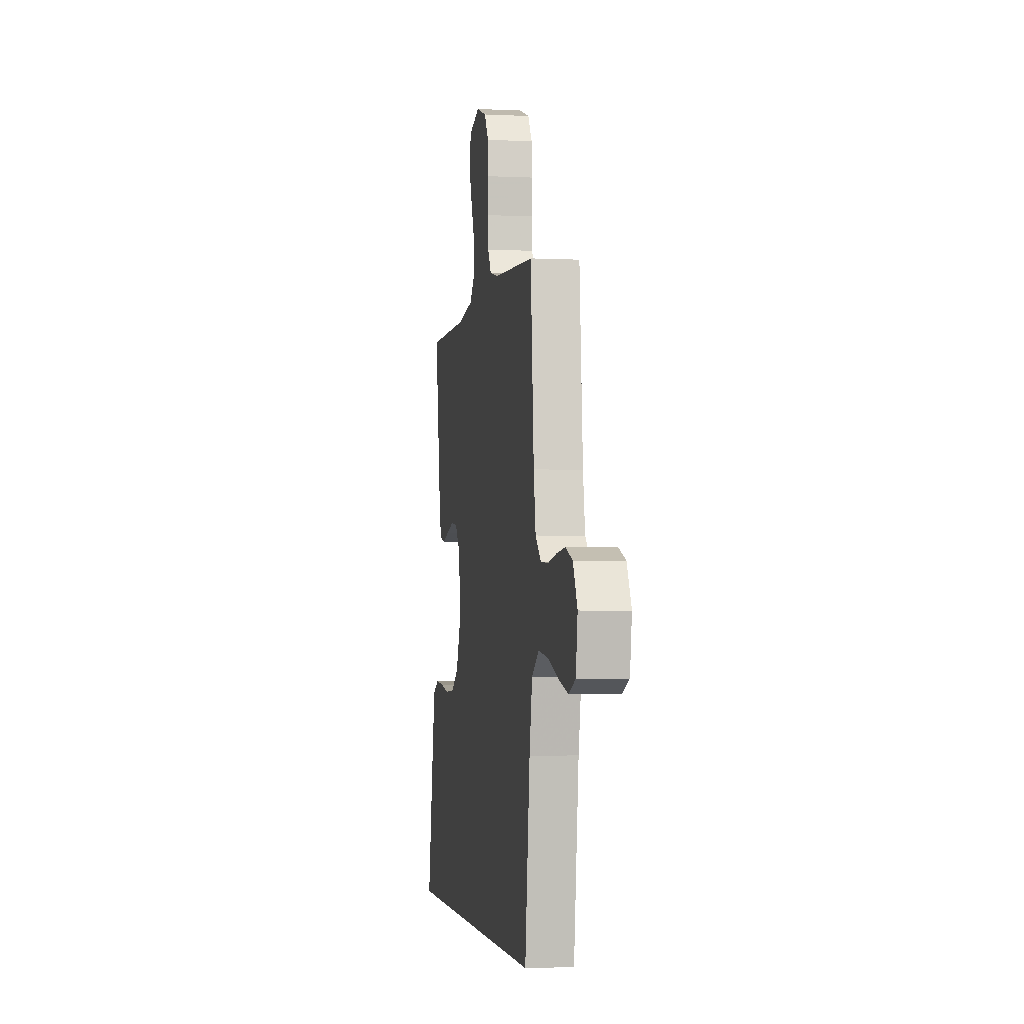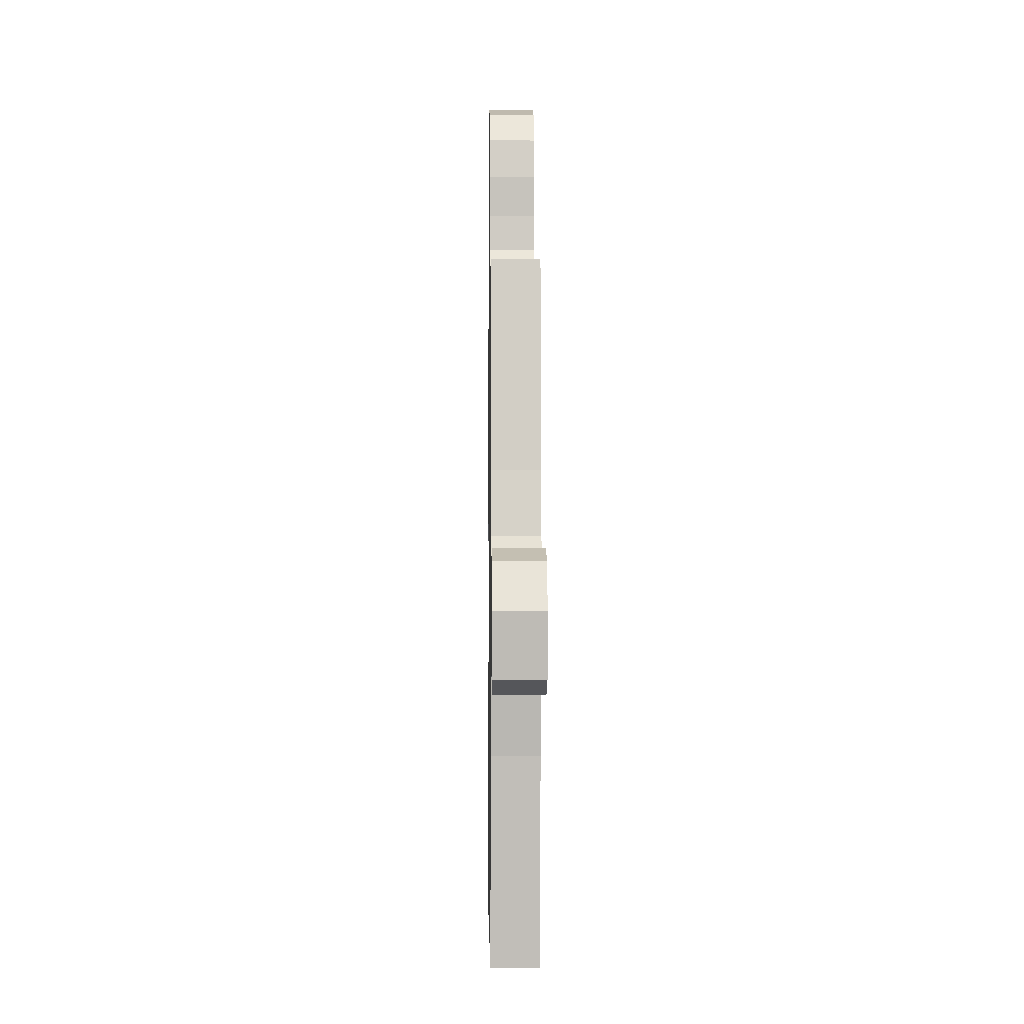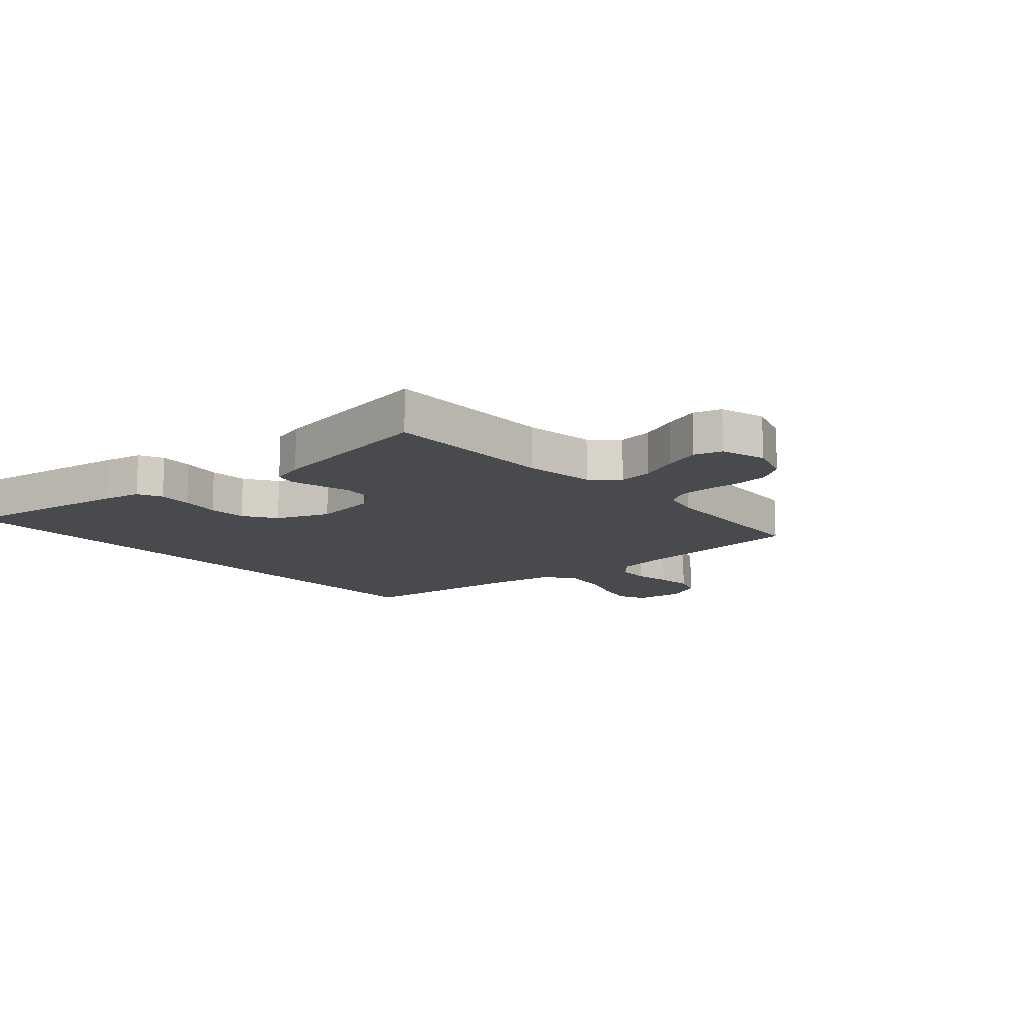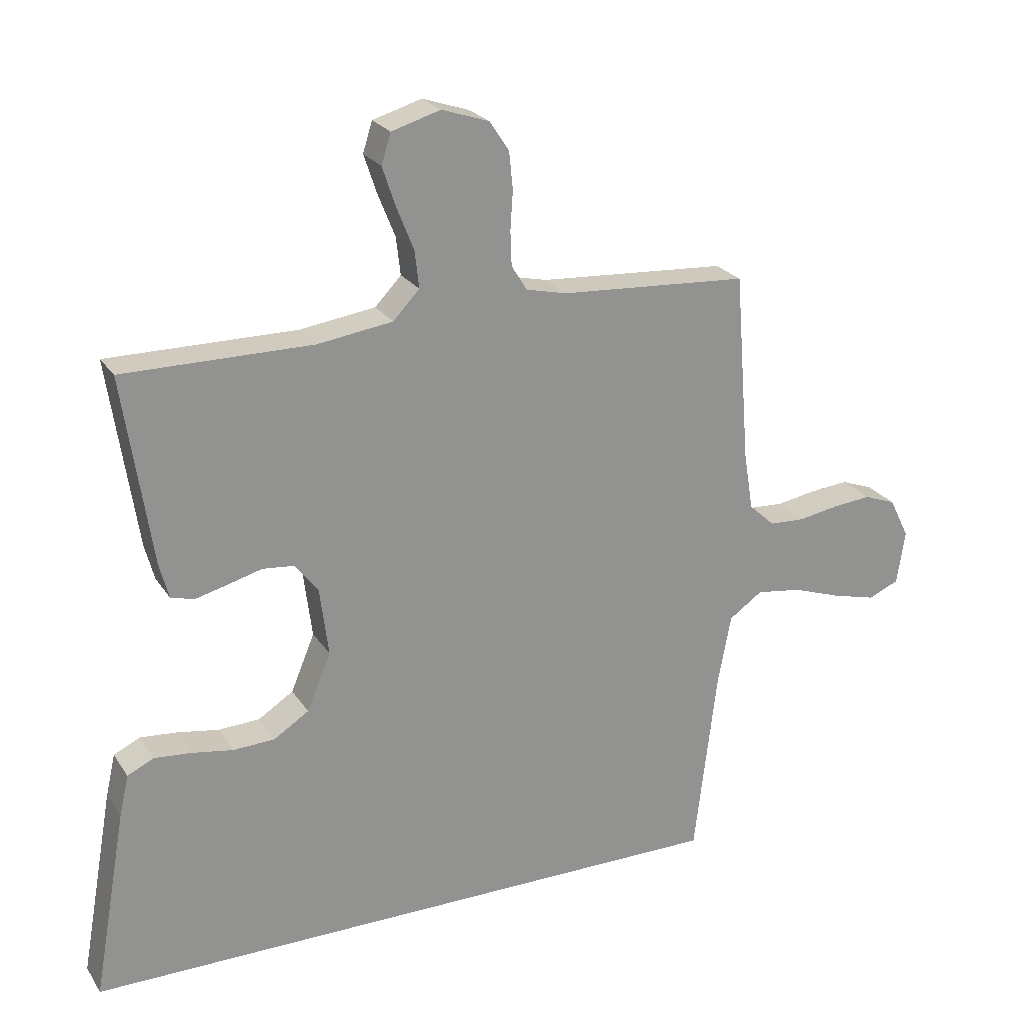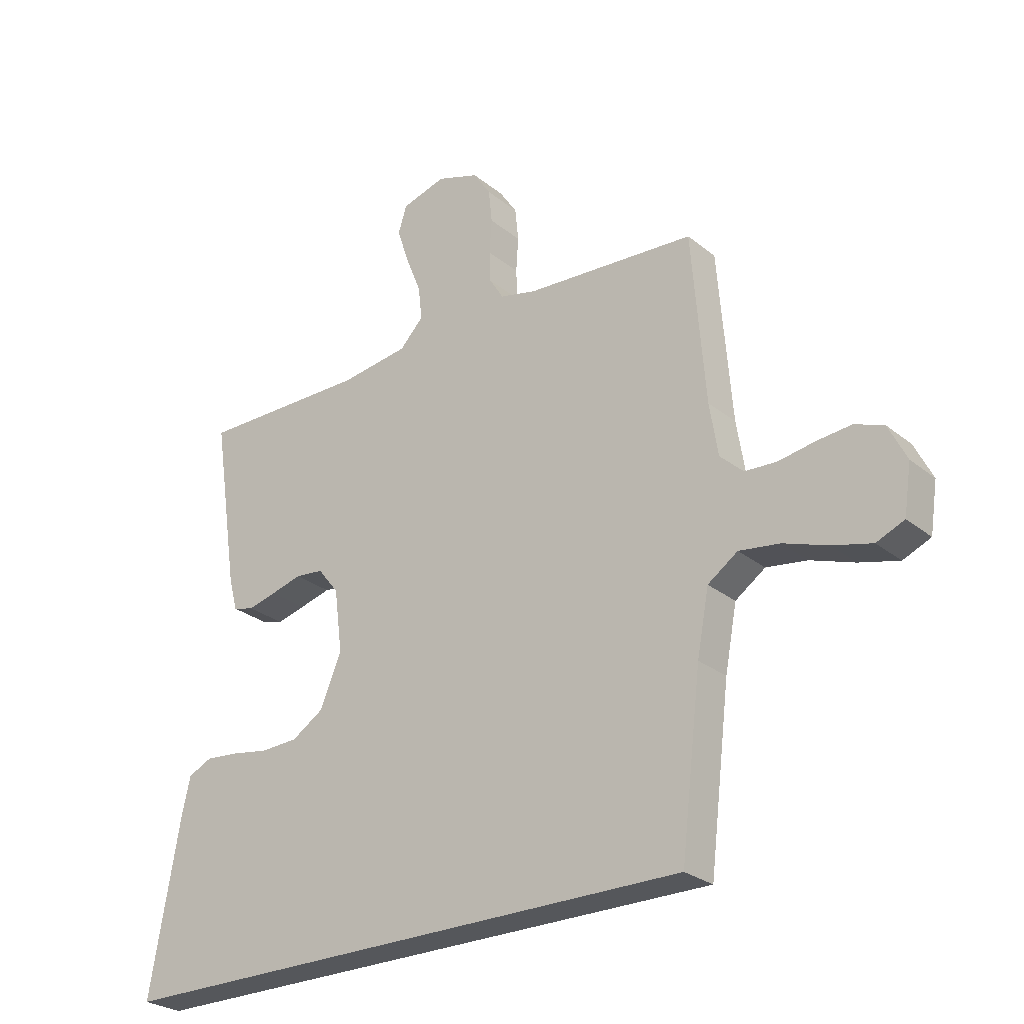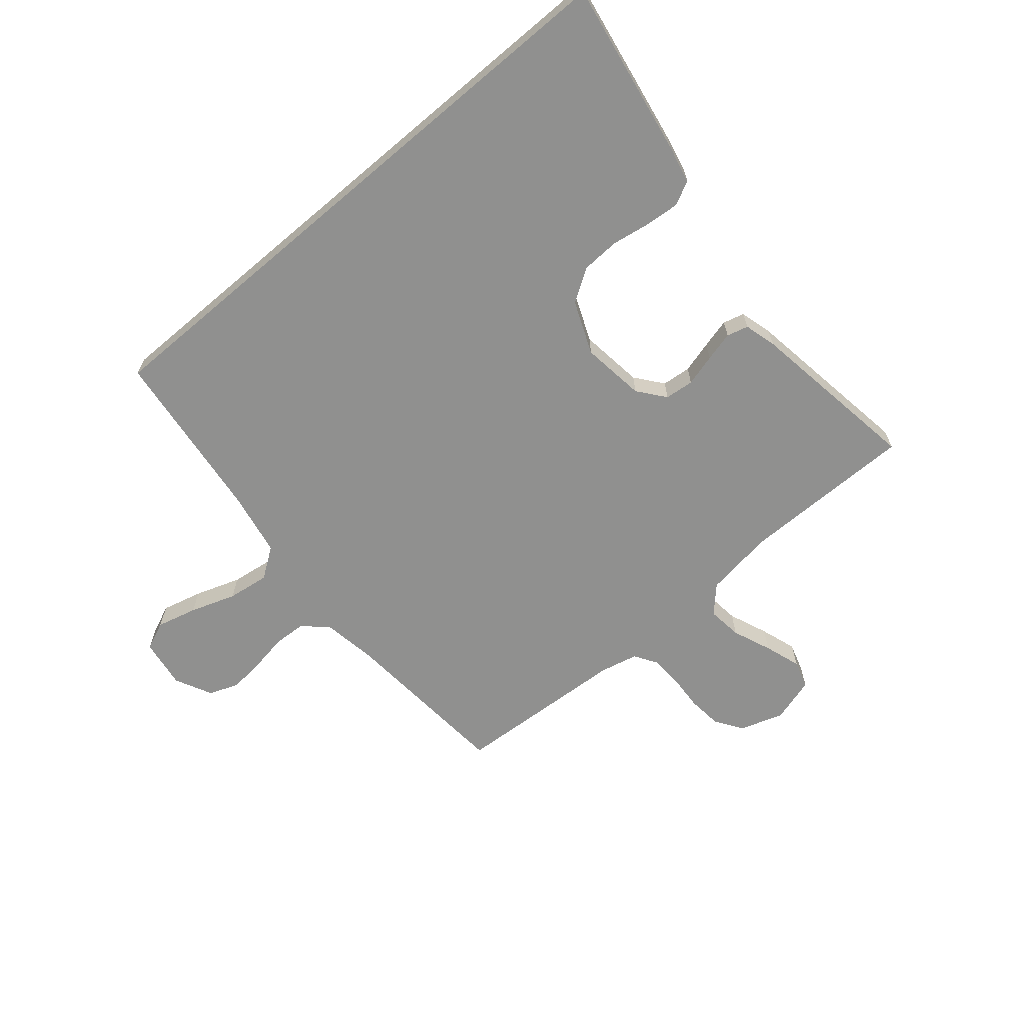
<metadata>
{"format":"obj","ext":"obj","renderer":"f3d","projection":"perspective","resolution":1024,"background":"white","views":[{"elev":-2.9,"azim":80.6,"up":"+Z"},{"elev":-2.8,"azim":89.2,"up":"+Z"},{"elev":-13.1,"azim":-48.1,"up":"+Y"},{"elev":23.8,"azim":-25.1,"up":"+Z"},{"elev":-26.7,"azim":38.8,"up":"+Z"},{"elev":-65.5,"azim":-139.6,"up":"+Y"}]}
</metadata>
<code>
v -0.591 0.07 -0.5
v -0.538 0.07 -0.2
v -0.523 0.07 -0.134
v -0.481 0.07 -0.114
v -0.423 0.07 -0.119
v -0.356 0.07 -0.13
v -0.29 0.07 -0.127
v -0.234 0.07 -0.091
v -0.196 0.07 0
v -0.21 0.07 0.11
v -0.247 0.07 0.157
v -0.297 0.07 0.162
v -0.352 0.07 0.147
v -0.403 0.07 0.134
v -0.44 0.07 0.144
v -0.455 0.07 0.2
v -0.5 0.07 0.5
v -0.2 0.07 0.499
v -0.08 0.07 0.516
v -0.038 0.07 0.56
v -0.045 0.07 0.62
v -0.072 0.07 0.687
v -0.093 0.07 0.75
v -0.078 0.07 0.798
v 0 0.07 0.821
v 0.075 0.07 0.796
v 0.106 0.07 0.749
v 0.112 0.07 0.69
v 0.108 0.07 0.629
v 0.11 0.07 0.574
v 0.135 0.07 0.534
v 0.2 0.07 0.519
v 0.5 0.07 0.5
v 0.524 0.07 0.2
v 0.539 0.07 0.107
v 0.58 0.07 0.069
v 0.636 0.07 0.066
v 0.7 0.07 0.077
v 0.762 0.07 0.083
v 0.813 0.07 0.064
v 0.845 0.07 0
v 0.832 0.07 -0.086
v 0.783 0.07 -0.107
v 0.713 0.07 -0.089
v 0.635 0.07 -0.062
v 0.563 0.07 -0.052
v 0.51 0.07 -0.089
v 0.489 0.07 -0.2
v 0.453 0.07 -0.5
v -0.591 0 -0.5
v -0.538 0 -0.2
v -0.523 0 -0.134
v -0.481 0 -0.114
v -0.423 0 -0.119
v -0.356 0 -0.13
v -0.29 0 -0.127
v -0.234 0 -0.091
v -0.196 0 0
v -0.21 0 0.11
v -0.247 0 0.157
v -0.297 0 0.162
v -0.352 0 0.147
v -0.403 0 0.134
v -0.44 0 0.144
v -0.455 0 0.2
v -0.5 0 0.5
v -0.2 0 0.499
v -0.08 0 0.516
v -0.038 0 0.56
v -0.045 0 0.62
v -0.072 0 0.687
v -0.093 0 0.75
v -0.078 0 0.798
v 0 0 0.821
v 0.075 0 0.796
v 0.106 0 0.749
v 0.112 0 0.69
v 0.108 0 0.629
v 0.11 0 0.574
v 0.135 0 0.534
v 0.2 0 0.519
v 0.5 0 0.5
v 0.524 0 0.2
v 0.539 0 0.107
v 0.58 0 0.069
v 0.636 0 0.066
v 0.7 0 0.077
v 0.762 0 0.083
v 0.813 0 0.064
v 0.845 0 0
v 0.832 0 -0.086
v 0.783 0 -0.107
v 0.713 0 -0.089
v 0.635 0 -0.062
v 0.563 0 -0.052
v 0.51 0 -0.089
v 0.489 0 -0.2
v 0.453 0 -0.5
f 48 49 1 2
f 47 48 2
f 46 47 2
f 42 43 44 45
f 42 45 46
f 41 42 46
f 37 38 39 40
f 37 40 41 46
f 32 33 34
f 31 32 34 35
f 26 27 28 29
f 26 29 30
f 25 26 30
f 24 25 30
f 21 22 23 24
f 21 24 30 31
f 15 16 17 18
f 15 18 19
f 12 13 14 15
f 12 15 19
f 11 12 19 20
f 3 4 5 6
f 2 3 6
f 2 6 7
f 36 37 46 2
f 20 21 31 35
f 10 11 20 35
f 9 10 35 36
f 8 9 36
f 7 8 36
f 2 7 36
f 51 50 98 97
f 51 97 96
f 51 96 95
f 94 93 92 91
f 95 94 91
f 95 91 90
f 89 88 87 86
f 95 90 89 86
f 83 82 81
f 84 83 81 80
f 78 77 76 75
f 79 78 75
f 79 75 74
f 79 74 73
f 73 72 71 70
f 80 79 73 70
f 67 66 65 64
f 68 67 64
f 64 63 62 61
f 68 64 61
f 69 68 61 60
f 55 54 53 52
f 55 52 51
f 56 55 51
f 51 95 86 85
f 84 80 70 69
f 84 69 60 59
f 85 84 59 58
f 85 58 57
f 85 57 56
f 85 56 51
f 1 50 51 2
f 2 51 52 3
f 3 52 53 4
f 4 53 54 5
f 5 54 55 6
f 6 55 56 7
f 7 56 57 8
f 8 57 58 9
f 9 58 59 10
f 10 59 60 11
f 11 60 61 12
f 12 61 62 13
f 13 62 63 14
f 14 63 64 15
f 15 64 65 16
f 16 65 66 17
f 17 66 67 18
f 18 67 68 19
f 19 68 69 20
f 20 69 70 21
f 21 70 71 22
f 22 71 72 23
f 23 72 73 24
f 24 73 74 25
f 25 74 75 26
f 26 75 76 27
f 27 76 77 28
f 28 77 78 29
f 29 78 79 30
f 30 79 80 31
f 31 80 81 32
f 32 81 82 33
f 33 82 83 34
f 34 83 84 35
f 35 84 85 36
f 36 85 86 37
f 37 86 87 38
f 38 87 88 39
f 39 88 89 40
f 40 89 90 41
f 41 90 91 42
f 42 91 92 43
f 43 92 93 44
f 44 93 94 45
f 45 94 95 46
f 46 95 96 47
f 47 96 97 48
f 48 97 98 49
f 49 98 50 1

</code>
